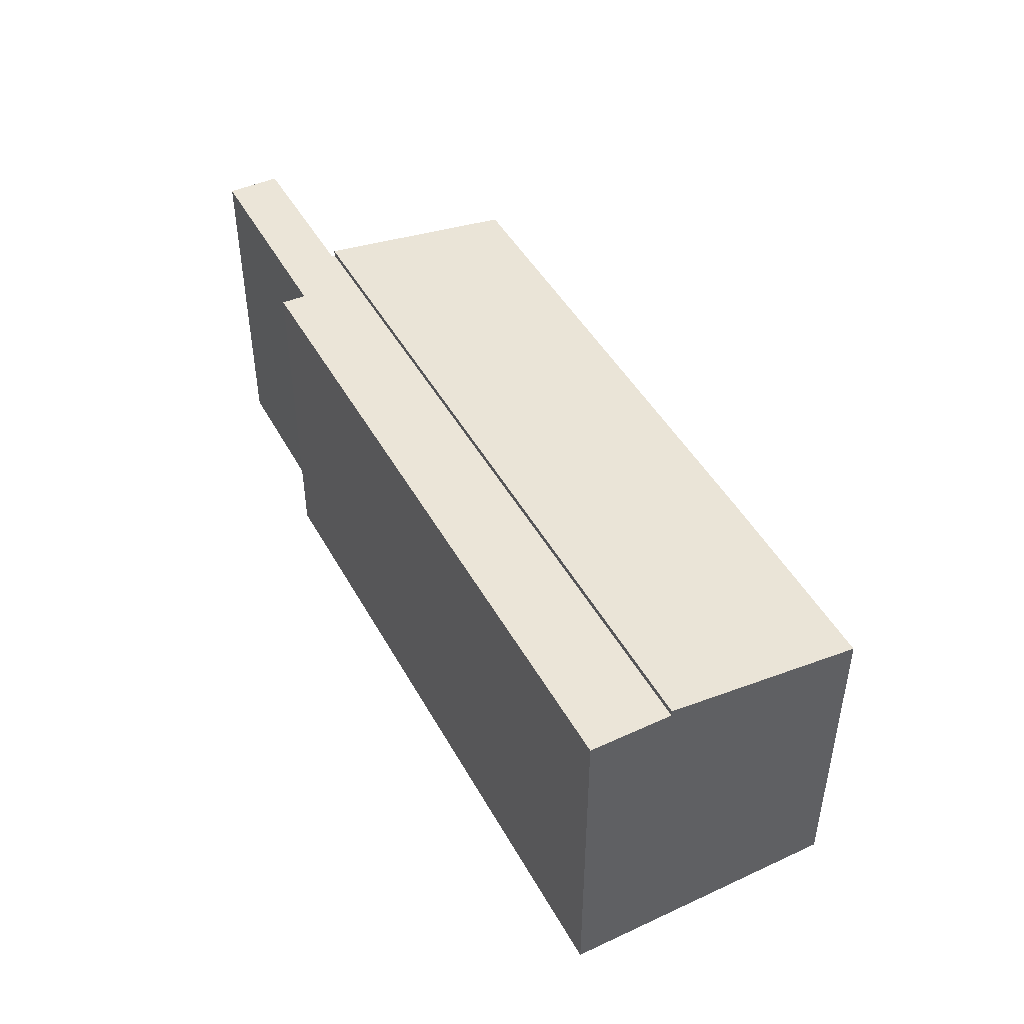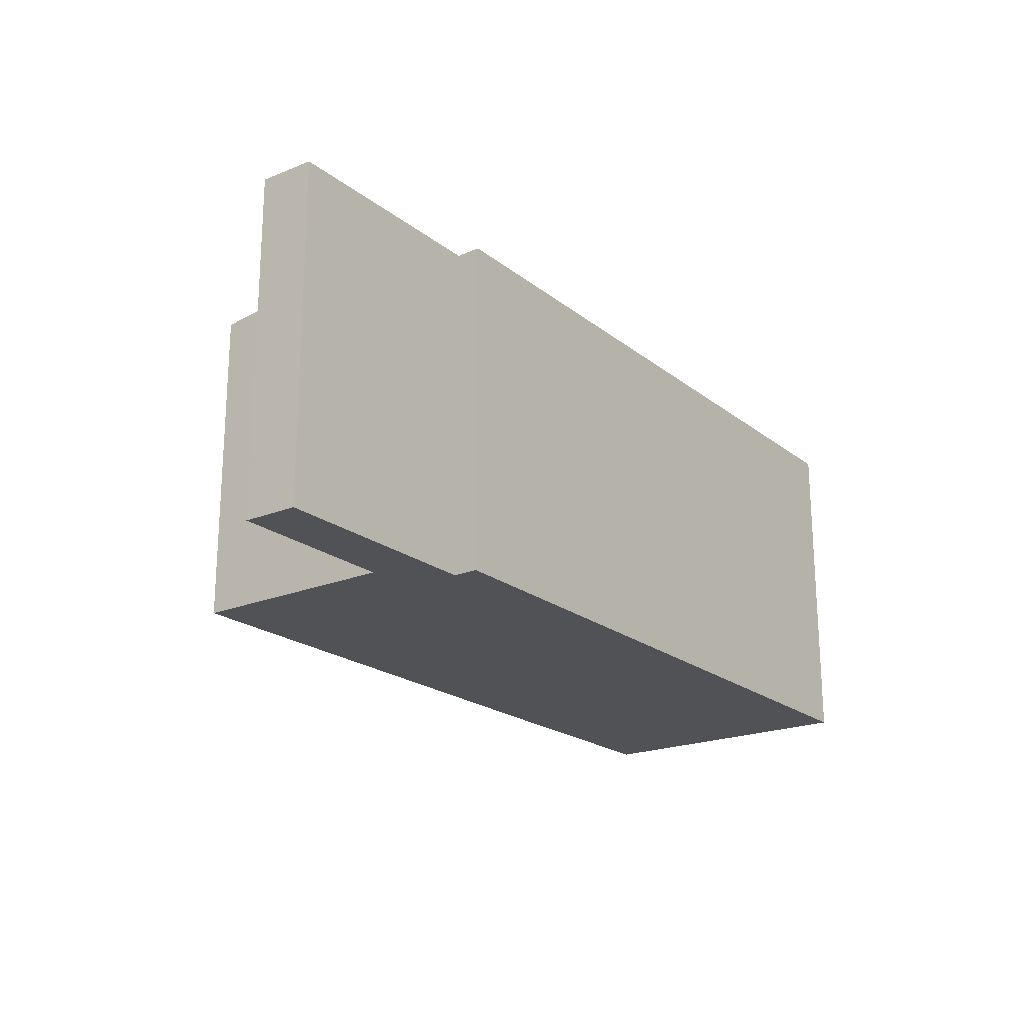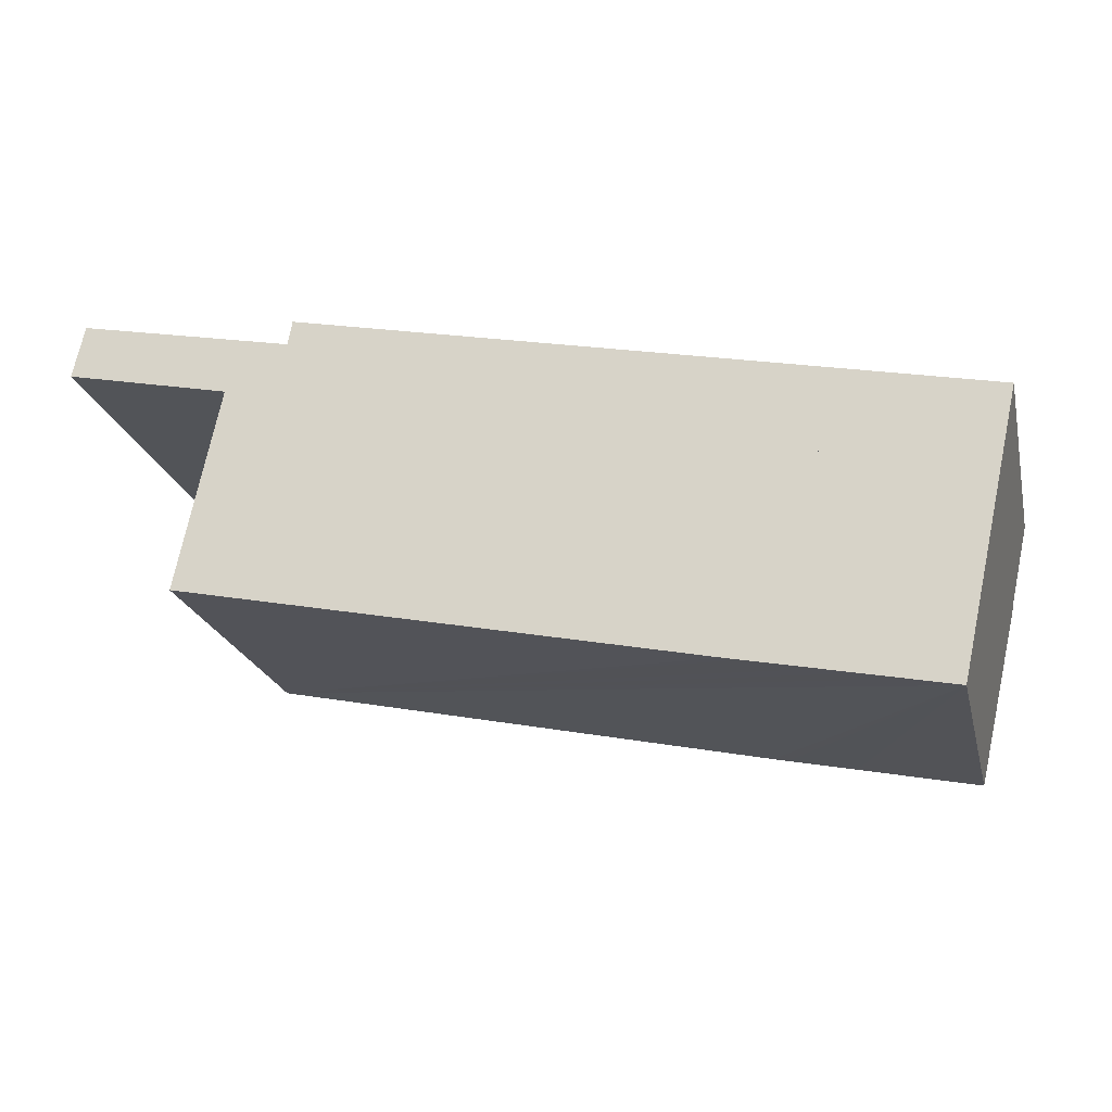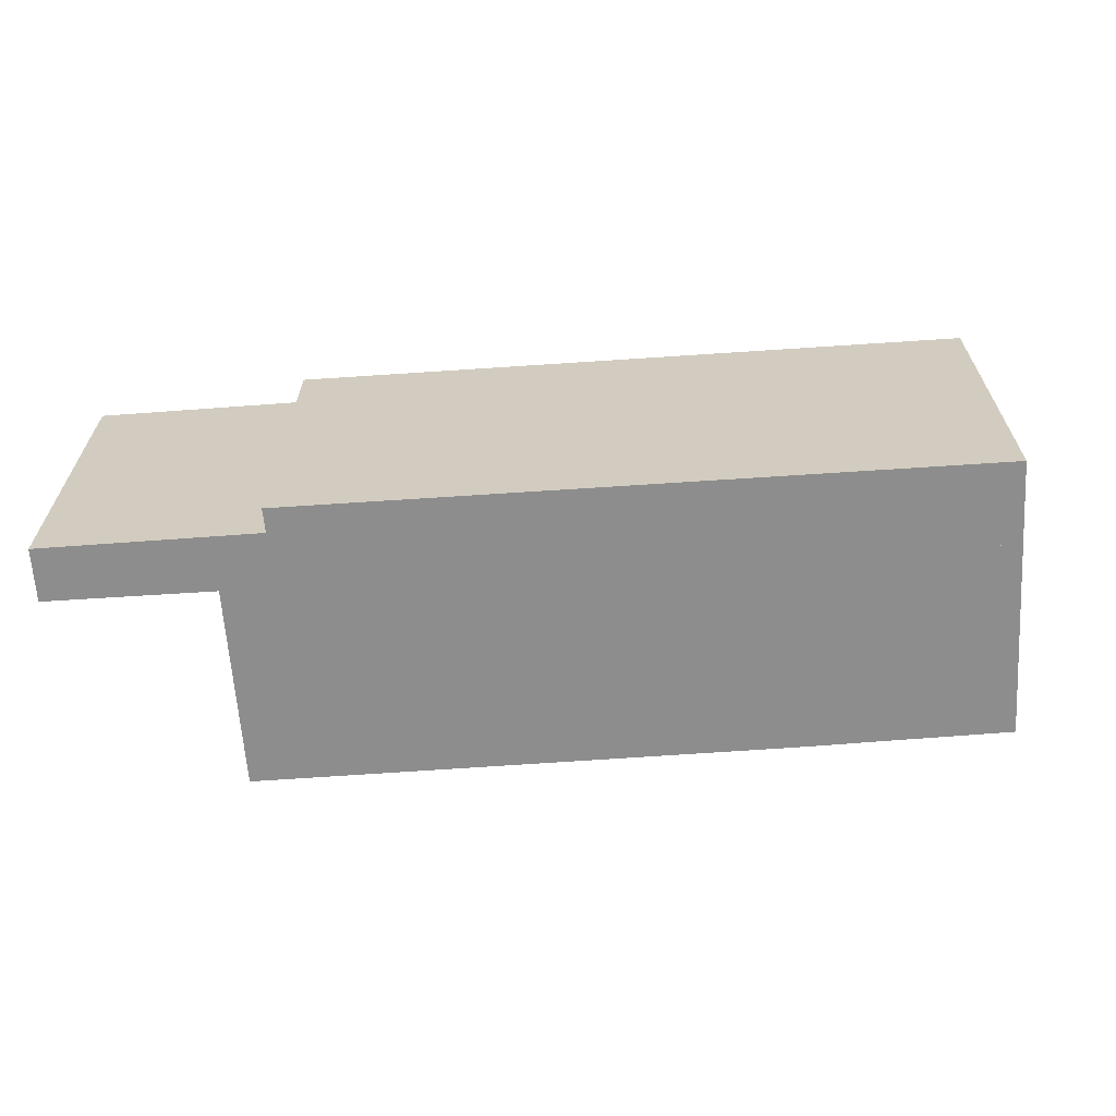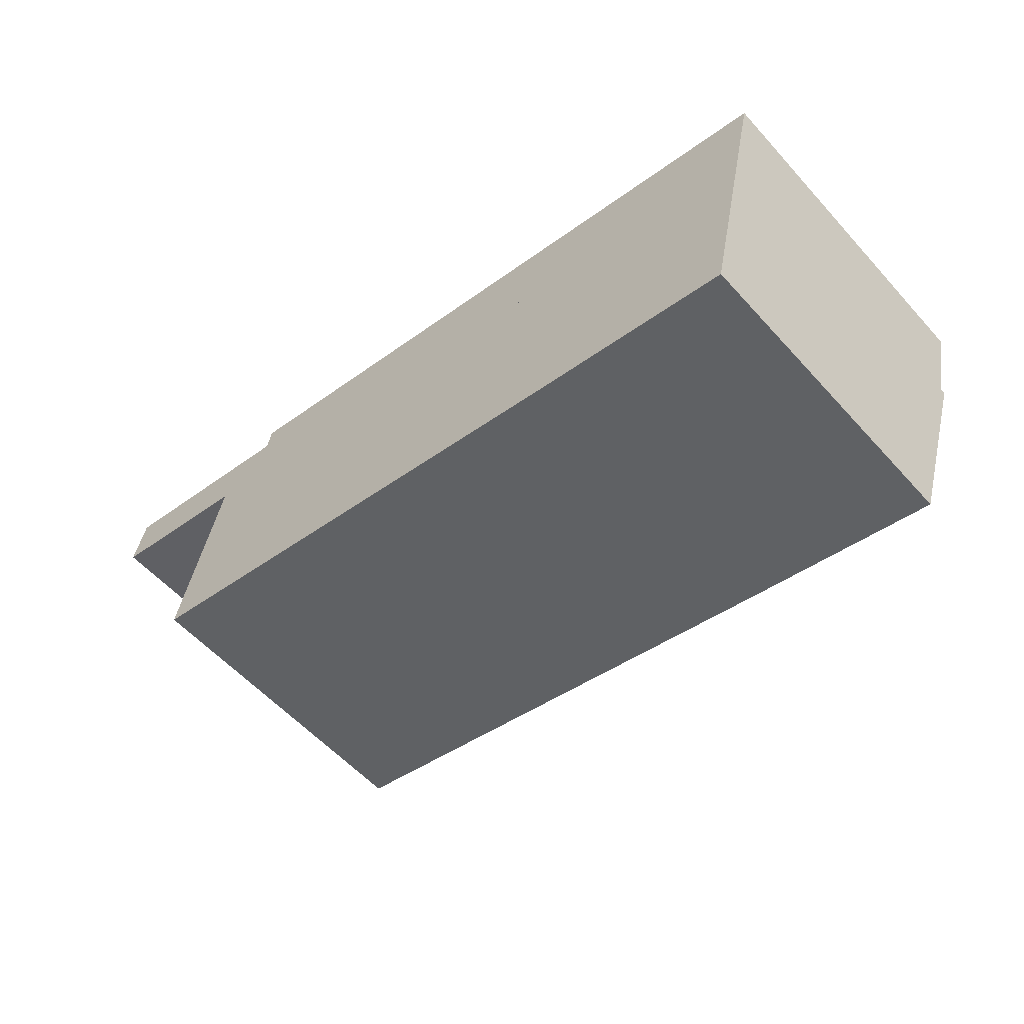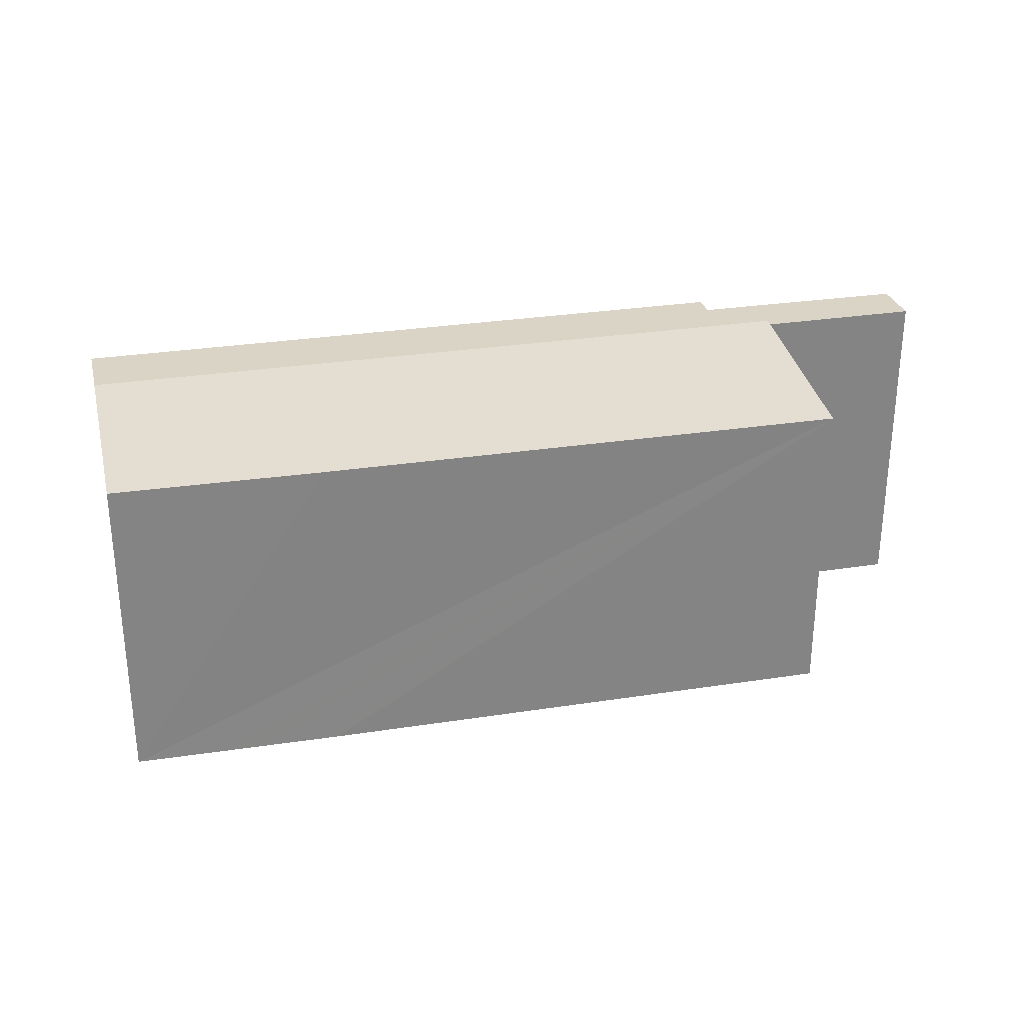
<metadata>
{"format":"obj","ext":"obj","renderer":"f3d","projection":"perspective","resolution":1024,"background":"white","views":[{"elev":45.6,"azim":74.6,"up":"+Y"},{"elev":-20.9,"azim":-41.7,"up":"+Y"},{"elev":-22.0,"azim":13.4,"up":"+Z"},{"elev":-64.7,"azim":16.0,"up":"+Y"},{"elev":-57.1,"azim":41.5,"up":"+Z"},{"elev":28.9,"azim":178.8,"up":"+Y"}]}
</metadata>
<code>
v  0.538 15.45 2.434
v  6.648 15.45 -1.443
v  0 15.45 9.458e-16
v  8.126 15.45 0.858
v  7.571 15.45 -1.643
v  7.592 15.45 -1.648
v  40.98 15.45 -8.921
v  7.561 15.45 -1.795
v  10.44 15.45 0.378
v  10.64 15.45 1.493
v  41.81 15.45 -5.207
v  10.44 -2.315e-17 0.378
v  8.126 -5.254e-17 0.858
v  0.538 -1.49e-16 2.434
v  10.64 -9.142e-17 1.493
v  41.81 3.188e-16 -5.207
v  7.561 1.099e-16 -1.795
v  7.592 1.009e-16 -1.648
v  0 0 0
v  40.98 5.463e-16 -8.921
v  7.571 1.006e-16 -1.643
v  6.648 8.836e-17 -1.443
v  6.389 15.02 -7.411
v  29.59 14.58 -15.97
v  5.649 14.58 -10.96
v  7.561 15.73 -1.795
v  40.98 15.72 -8.921
v  30.29 14.58 -16.12
v  33.41 14.58 -16.73
v  34.97 14.58 -17.05
v  36.85 14.59 -17.42
v  39 14.59 -17.85
v  40.97 15.71 -8.977
v  39 1.093e-15 -17.85
v  40.97 5.497e-16 -8.977
v  36.85 1.067e-15 -17.42
v  34.97 1.044e-15 -17.05
v  33.41 1.025e-15 -16.73
v  30.29 9.868e-16 -16.12
v  29.59 9.782e-16 -15.97
v  5.649 6.708e-16 -10.96
v  6.389 4.538e-16 -7.411
g defaultobject
f 1 2 3
f 2 1 4
f 2 4 5
f 5 4 6
f 6 7 8
f 7 6 4
f 7 4 9
f 7 9 10
f 7 10 11
f 4 12 9
f 12 4 1
f 12 1 13
f 13 1 14
f 15 11 10
f 11 15 16
f 12 10 9
f 10 12 15
f 17 6 8
f 6 17 18
f 19 1 3
f 1 19 14
f 16 7 11
f 7 16 20
f 20 8 7
f 8 20 17
f 18 5 6
f 5 18 21
f 21 2 5
f 2 21 3
f 3 21 19
f 19 21 22
f 14 18 13
f 18 14 21
f 21 14 22
f 22 14 19
f 15 20 16
f 20 15 12
f 20 12 17
f 17 12 13
f 17 13 18
f 23 24 25
f 24 23 26
f 24 26 27
f 24 27 28
f 28 27 29
f 29 27 30
f 30 27 31
f 31 27 32
f 32 27 33
f 20 33 27
f 33 20 32
f 32 20 34
f 34 20 35
f 34 31 32
f 31 34 30
f 30 34 29
f 29 34 28
f 28 34 24
f 24 34 25
f 25 34 36
f 25 36 37
f 25 37 38
f 25 38 39
f 25 39 40
f 25 40 41
f 41 23 25
f 23 41 26
f 26 41 17
f 17 41 42
f 17 27 26
f 27 17 20
f 40 42 41
f 42 40 17
f 17 40 20
f 20 40 39
f 20 39 38
f 20 38 37
f 20 37 36
f 20 36 34
f 20 34 35

</code>
